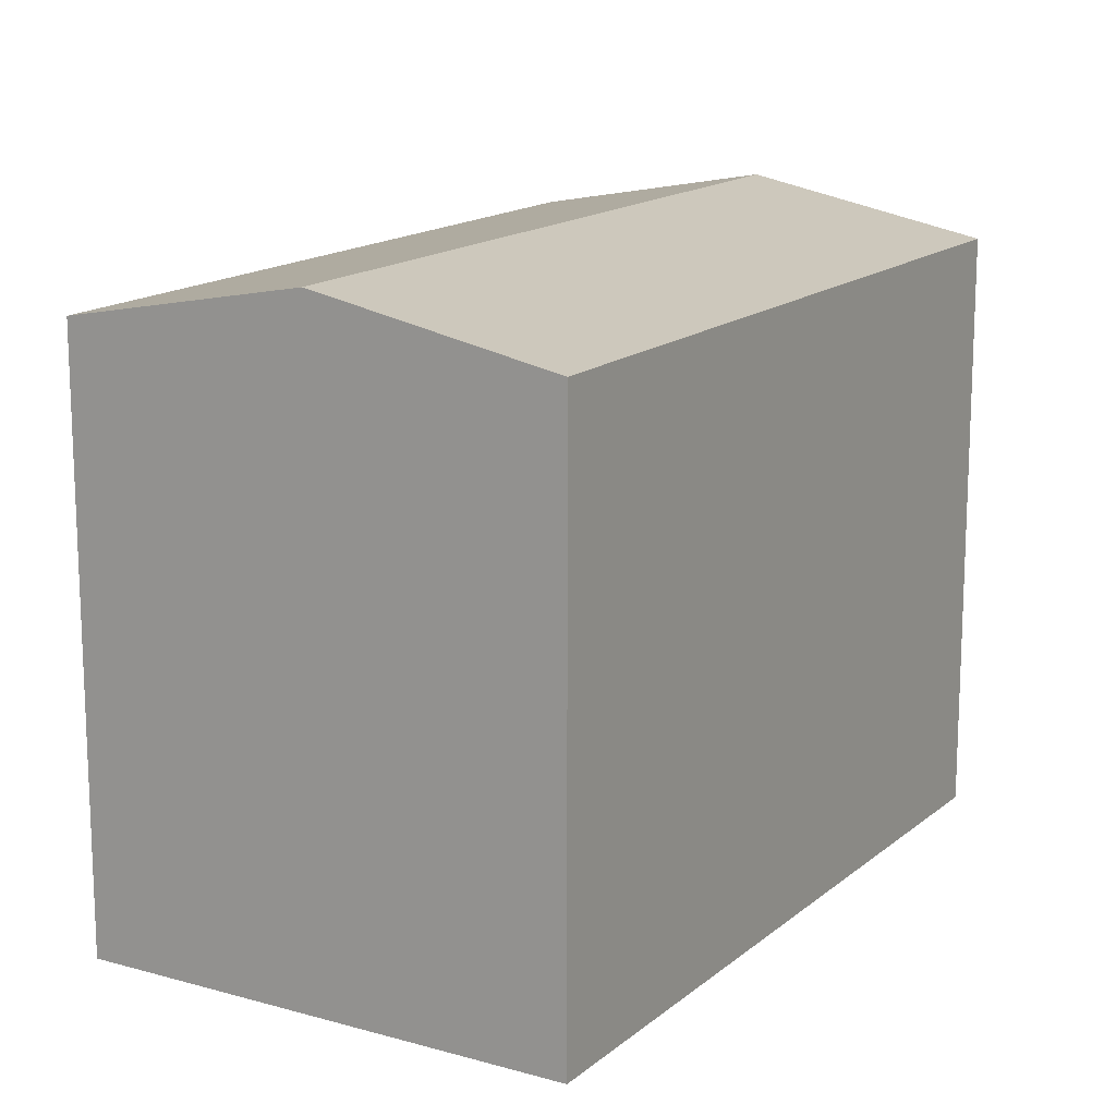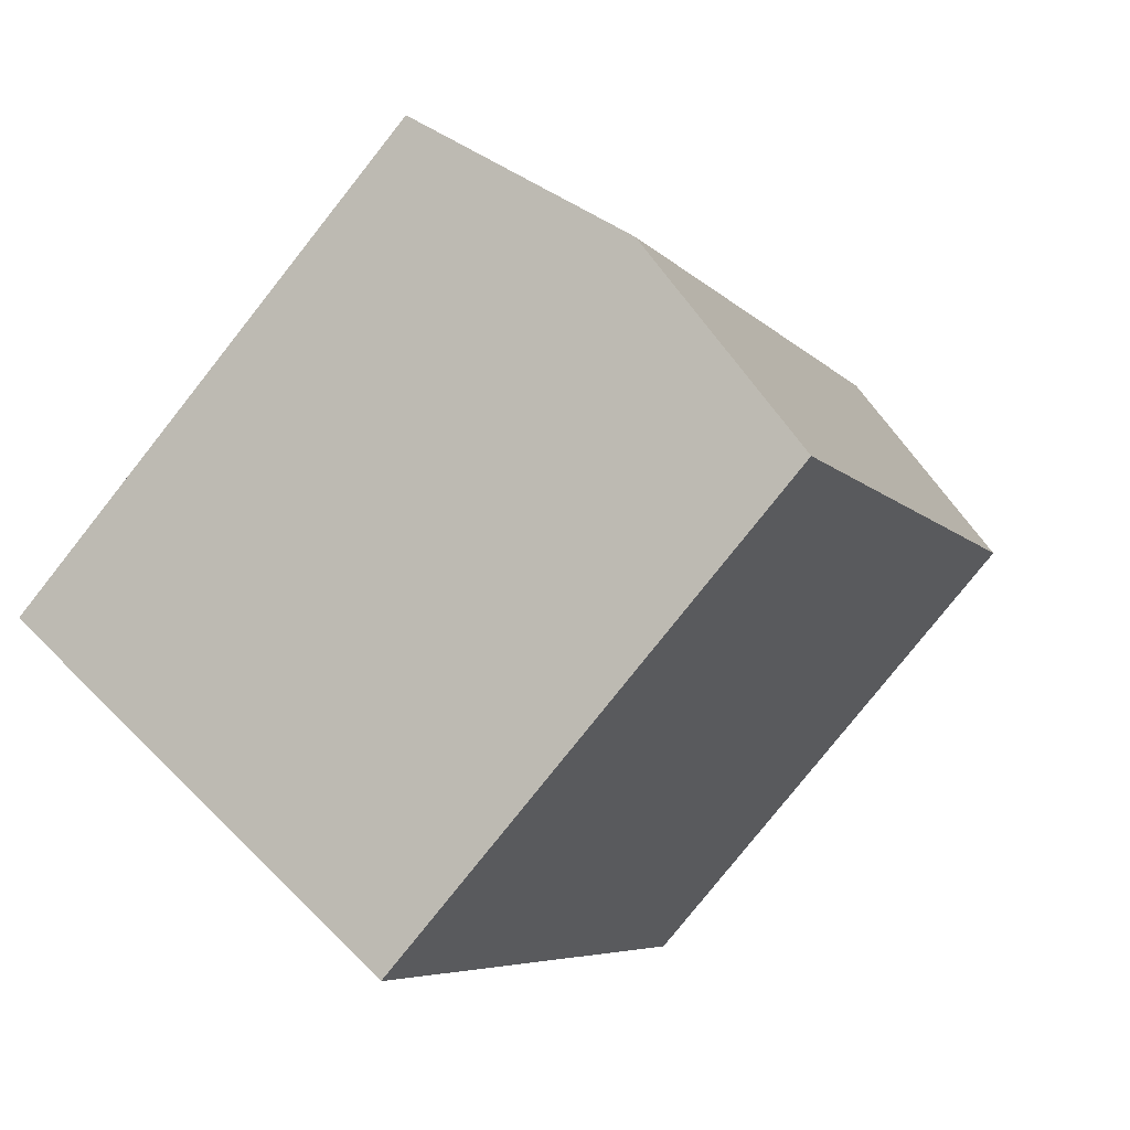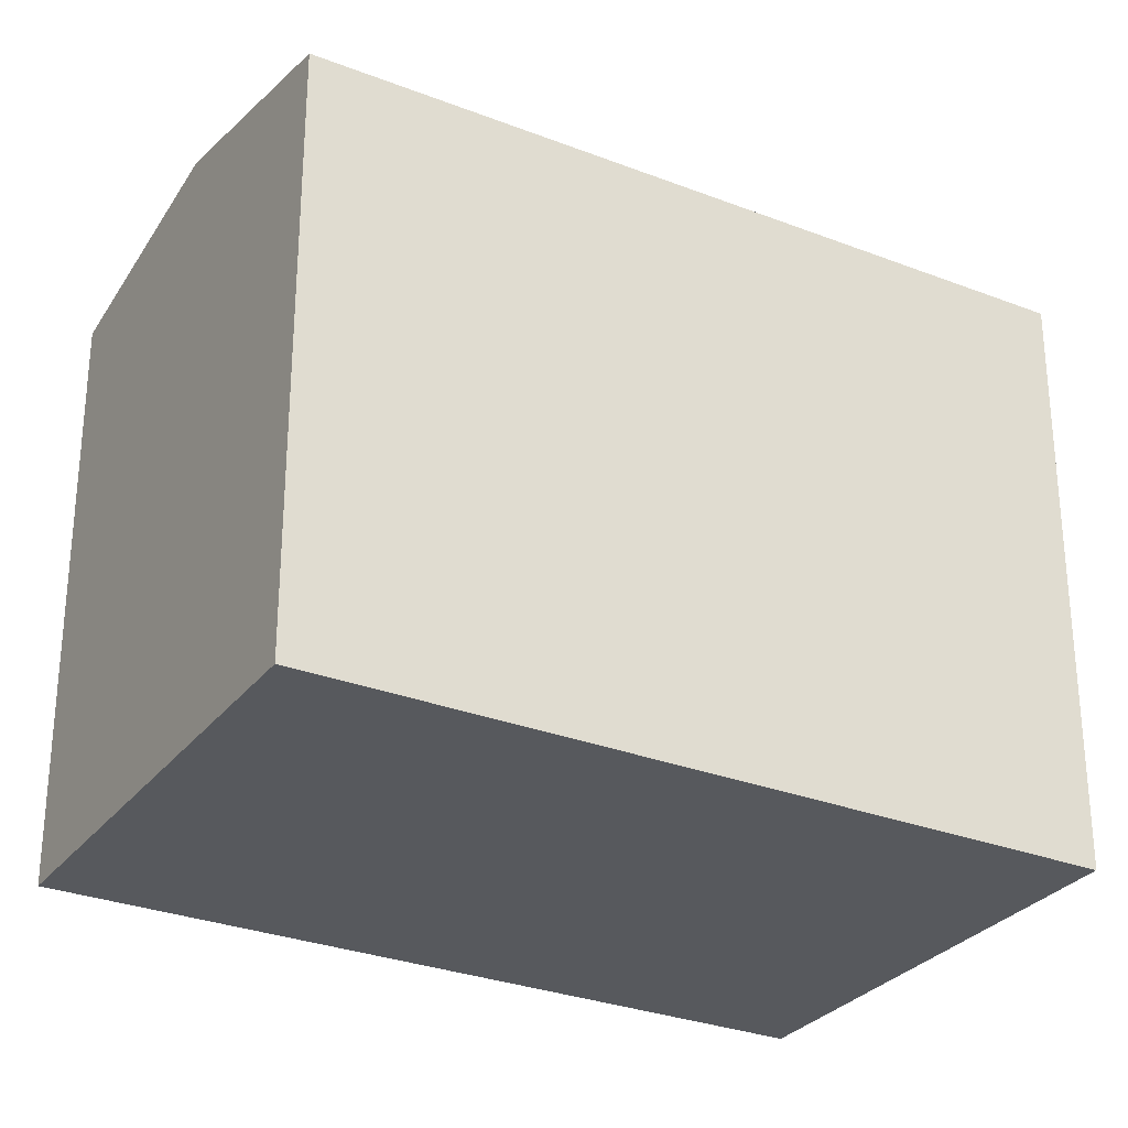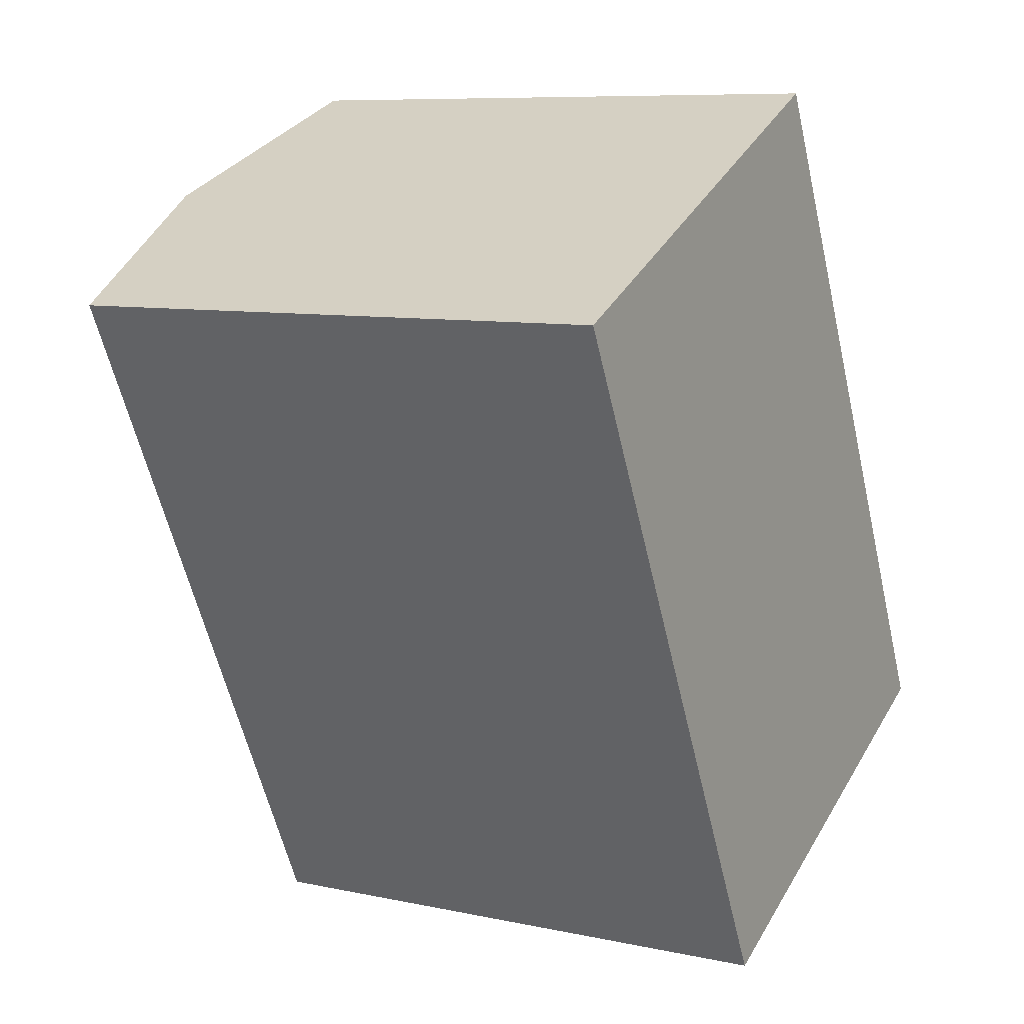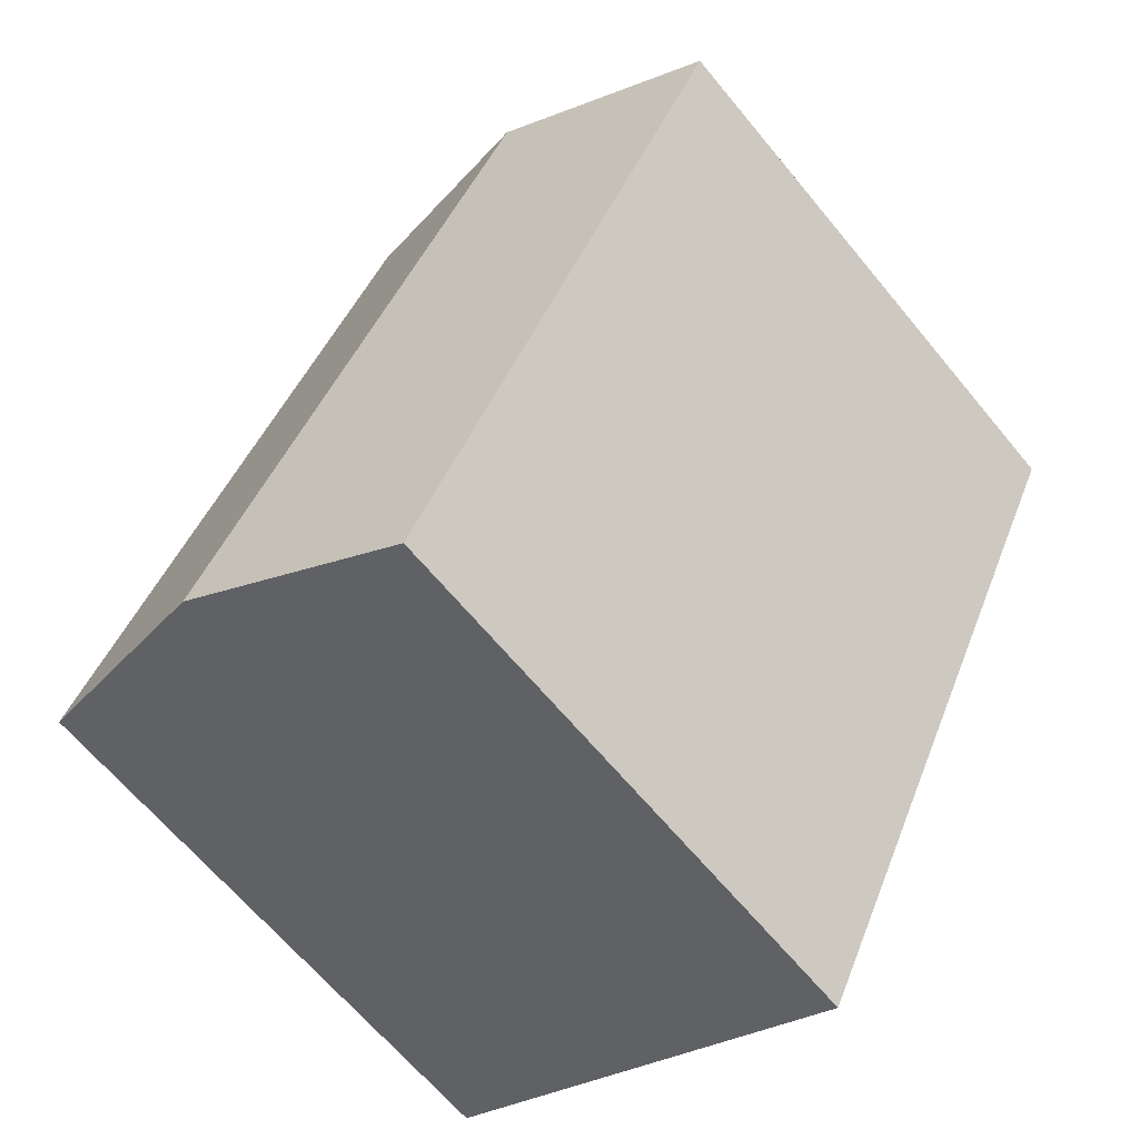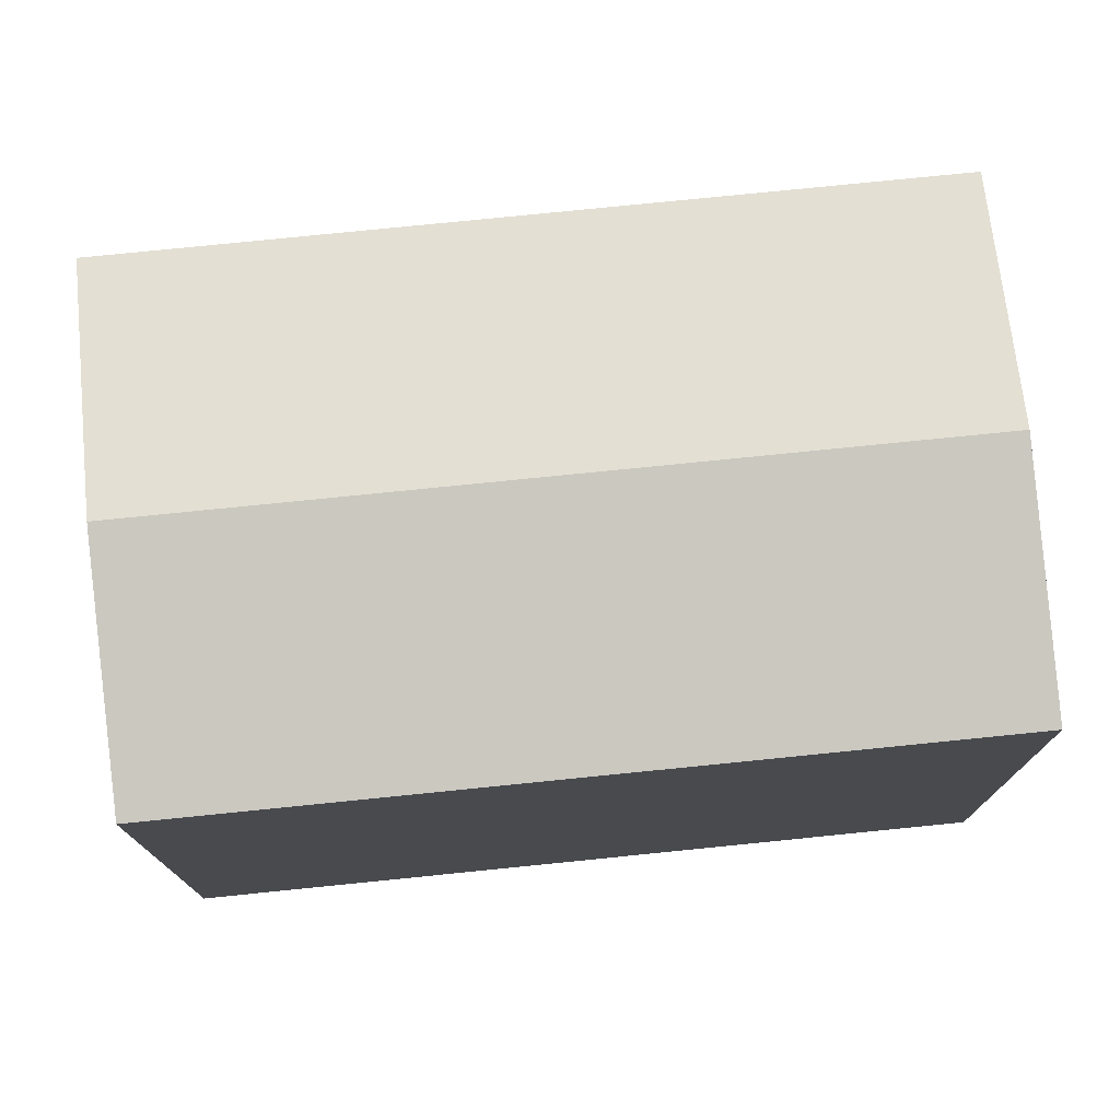
<metadata>
{"format":"obj","ext":"obj","renderer":"f3d","projection":"perspective","resolution":1024,"background":"white","views":[{"elev":15.4,"azim":-175.0,"up":"+Y"},{"elev":-79.0,"azim":141.6,"up":"+Z"},{"elev":-29.4,"azim":-146.1,"up":"+Y"},{"elev":8.5,"azim":-59.6,"up":"+Z"},{"elev":-65.0,"azim":-140.5,"up":"+Z"},{"elev":77.2,"azim":58.0,"up":"+Y"}]}
</metadata>
<code>
v  10.34 13.69 5.044
v  0 0 0
v  10.34 -3.089e-16 5.044
v  0.0002923 13.69 -0.000434
v  5.17 14.78 2.522
v  8.117 1.008e-15 -16.46
v  8.118 13.69 -16.46
v  18.46 6.99e-16 -11.42
v  18.46 13.69 -11.42
v  13.29 14.78 -13.94
g defaultobject
f 1 2 3
f 2 1 4
f 4 1 5
f 4 6 2
f 6 4 7
f 7 8 6
f 8 7 9
f 9 7 10
f 8 1 3
f 1 8 9
f 7 5 10
f 5 7 4
f 10 1 9
f 1 10 5
f 6 3 2
f 3 6 8

</code>
